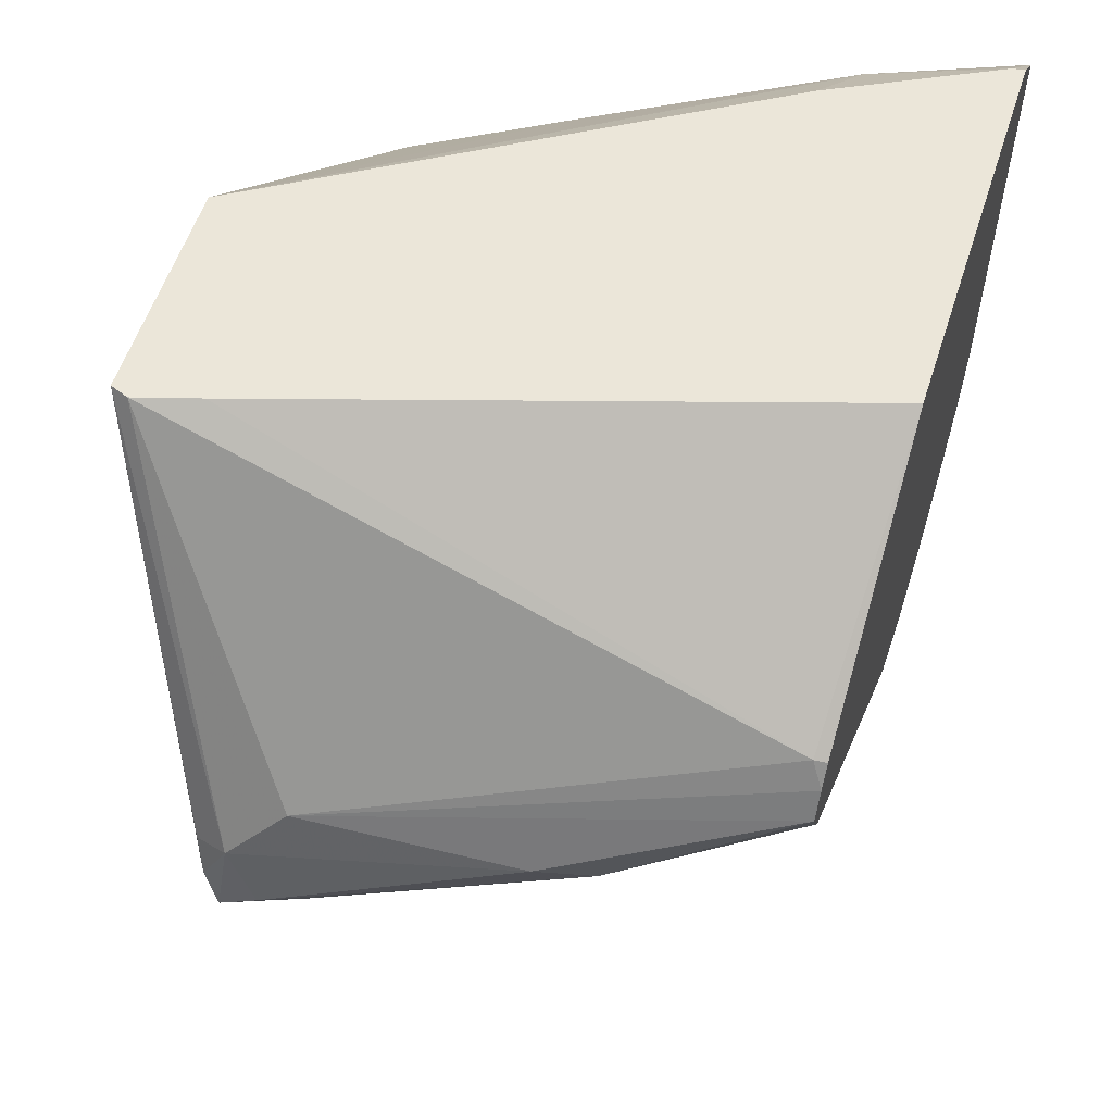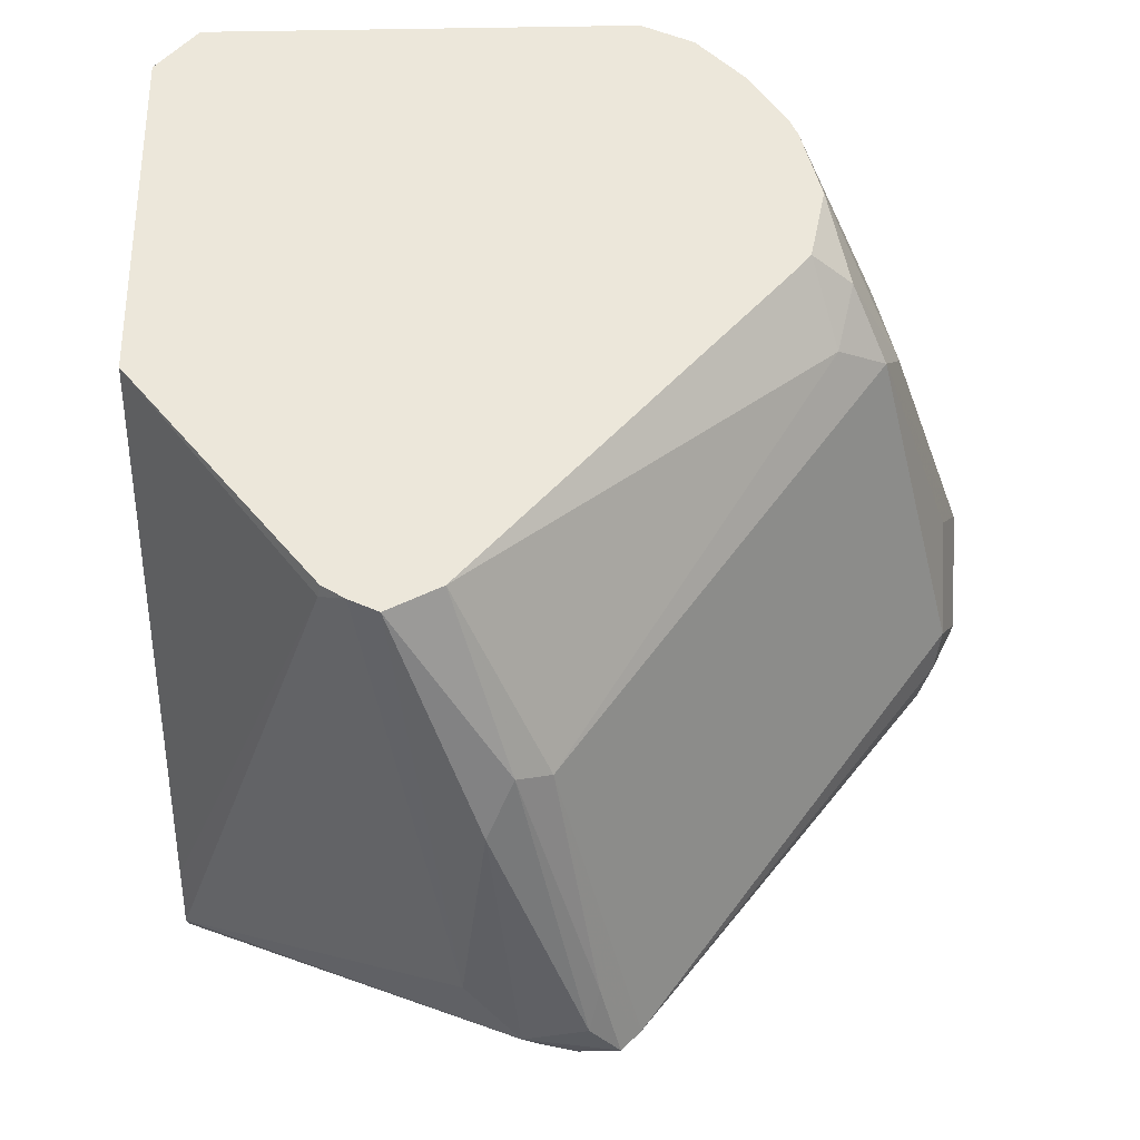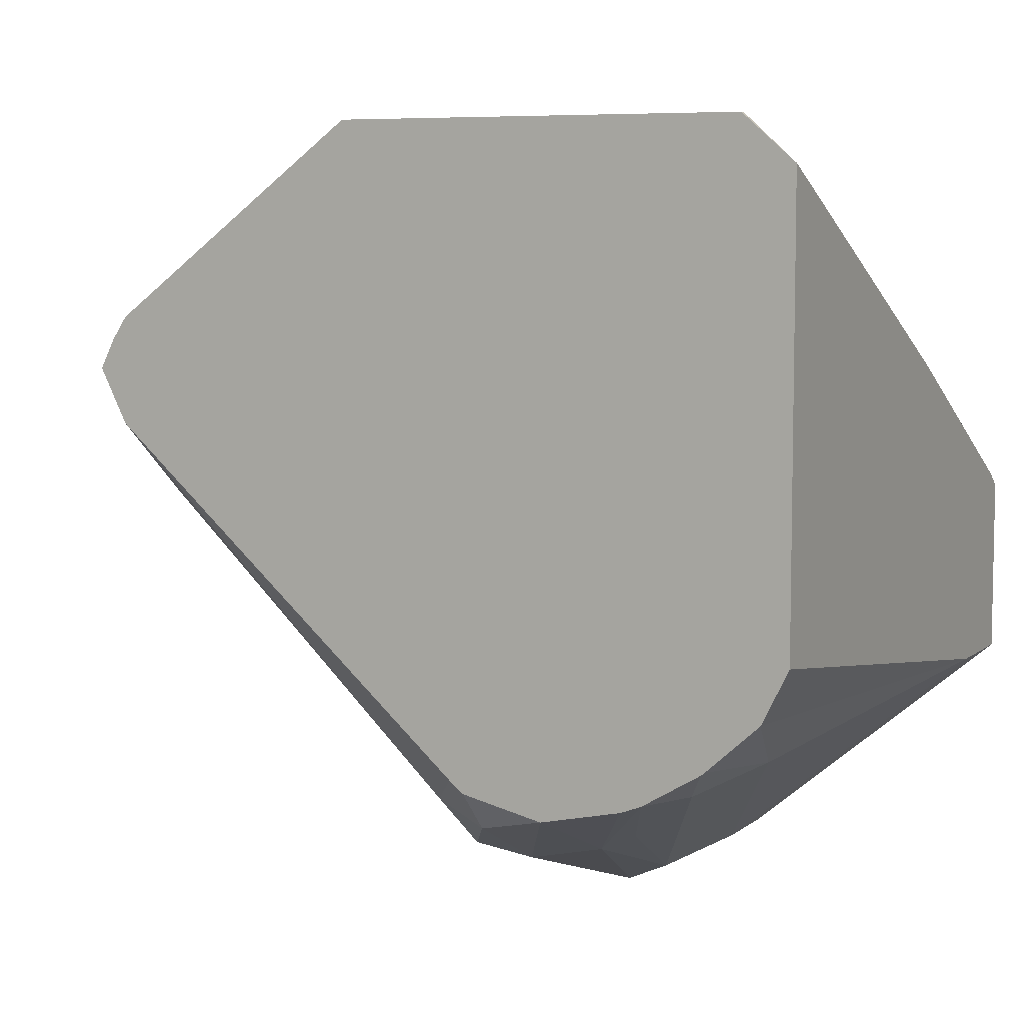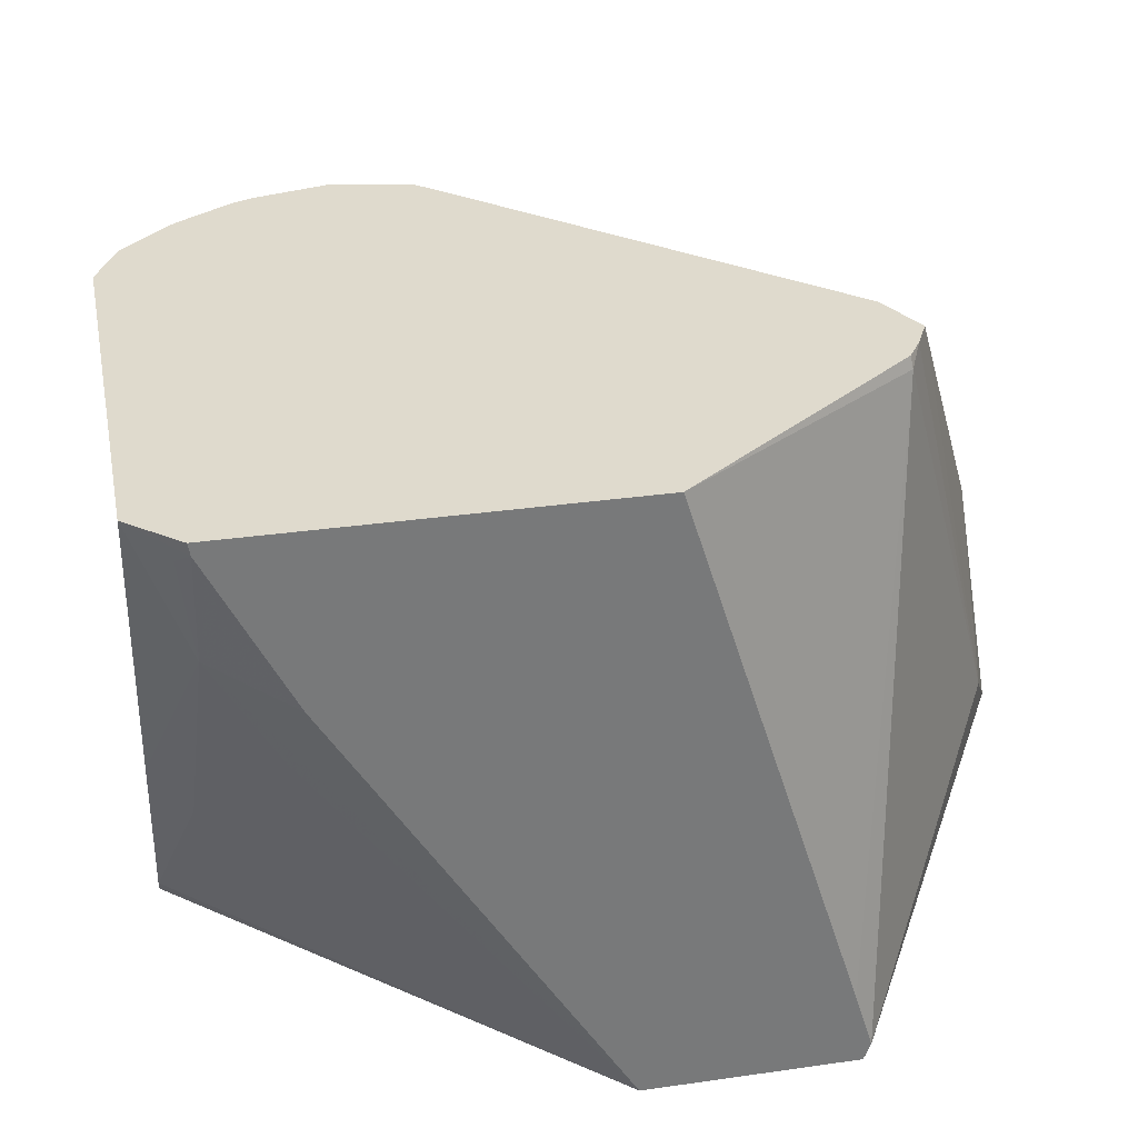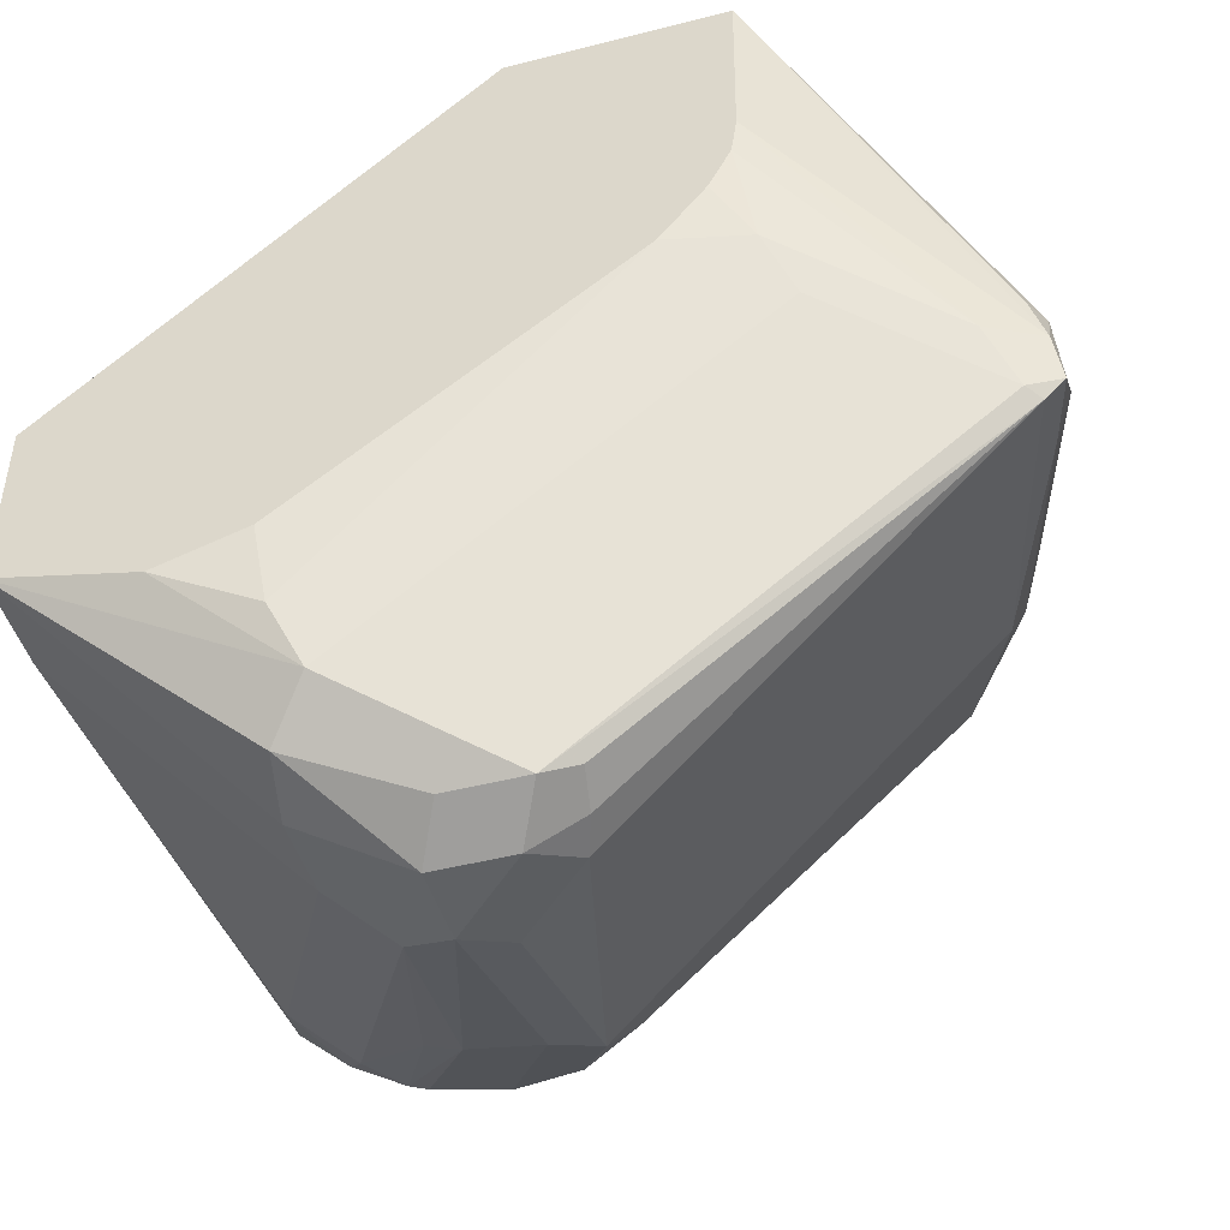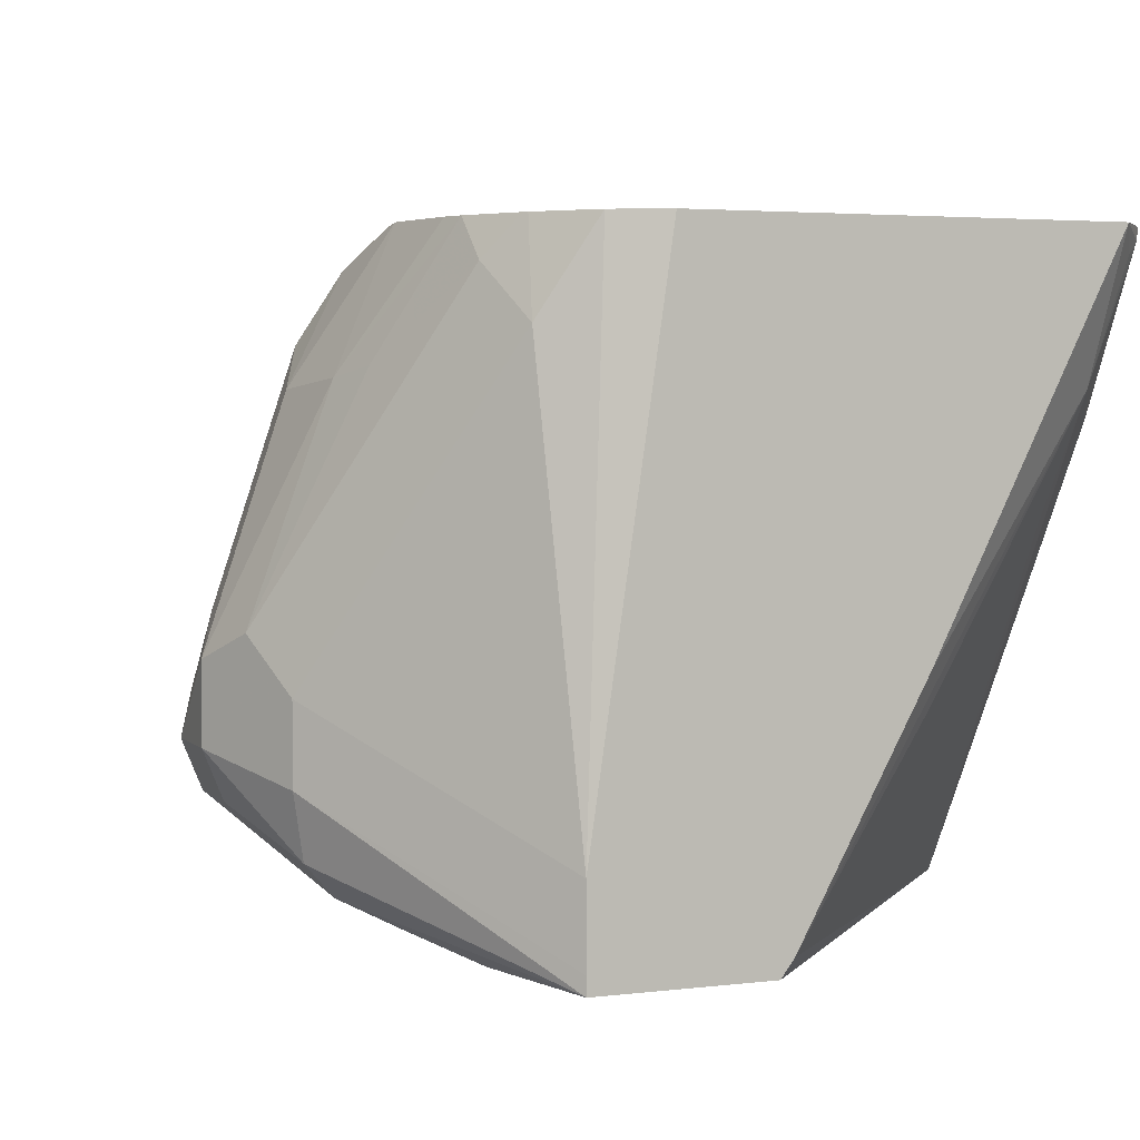
<metadata>
{"format":"obj","ext":"obj","renderer":"f3d","projection":"perspective","resolution":1024,"background":"white","views":[{"elev":56.5,"azim":107.9,"up":"+Z"},{"elev":52.2,"azim":88.7,"up":"+Y"},{"elev":6.9,"azim":-153.4,"up":"+Z"},{"elev":32.7,"azim":-11.2,"up":"+Y"},{"elev":-46.7,"azim":16.2,"up":"+Z"},{"elev":3.6,"azim":-111.9,"up":"+Y"}]}
</metadata>
<code>
v 0.2701 -0.6752 -0.4244
v 0.2701 -0.6559 -0.4244
v 0.2894 -0.6752 -0.4244
v 0.2765 -0.688 -0.418
v 0.2476 -0.6977 -0.4083
v 0.2444 -0.6816 -0.4115
v 0.2701 -0.598 -0.4051
v 0.2797 -0.6462 -0.4196
v 0.2572 -0.6494 -0.418
v 0.2508 -0.5956 -0.4003
v 0.299 -0.6655 -0.4196
v 0.3022 -0.6752 -0.418
v 0.2958 -0.688 -0.418
v 0.2572 -0.7073 -0.3987
v 0.193 -0.7181 -0.3665
v 0.193 -0.7136 -0.3666
v 0.2444 -0.6623 -0.4115
v 0.2701 -0.5723 -0.3922
v 0.2797 -0.5884 -0.4003
v 0.2508 -0.5629 -0.3866
v 0.2186 -0.5723 -0.3794
v 0.2411 -0.5932 -0.3954
v 0.2265 -0.5629 -0.3803
v 0.2315 -0.5629 -0.3823
v 0.3761 -0.6076 -0.3231
v 0.3954 -0.6848 -0.3424
v 0.3038 -0.6848 -0.4147
v 0.3922 -0.688 -0.3408
v 0.3537 -0.7073 -0.3215
v 0.2508 -0.7137 -0.3858
v 0.2272 -0.7181 -0.375
v 0.193 -0.7181 -0.3239
v 0.193 -0.6943 -0.3666
v 0.2058 -0.5851 -0.3729
v 0.2701 -0.5629 -0.3822
v 0.2845 -0.5787 -0.3882
v 0.2119 -0.5629 -0.3714
v 0.2128 -0.5629 -0.3721
v 0.3601 -0.5629 -0.3022
v 0.3794 -0.6044 -0.3151
v 0.3954 -0.6655 -0.3328
v 0.4003 -0.6848 -0.3376
v 0.3858 -0.6944 -0.3279
v 0.3472 -0.7137 -0.3086
v 0.2486 -0.7181 -0.3684
v 0.3277 -0.7181 -0.3086
v 0.193 -0.7137 -0.3206
v 0.2937 -0.7181 -0.2323
v 0.193 -0.5629 -0.3474
v 0.1993 -0.5629 -0.3601
v 0.2735 -0.5629 -0.3794
v 0.3654 -0.5629 -0.2917
v 0.3665 -0.5629 -0.2894
v 0.3858 -0.6173 -0.3086
v 0.4003 -0.6752 -0.3303
v 0.3987 -0.6816 -0.3151
v 0.3987 -0.688 -0.3279
v 0.345 -0.7181 -0.2744
v 0.3437 -0.7181 -0.2841
v 0.3385 -0.7181 -0.2946
v 0.2026 -0.6655 -0.2845
v 0.2058 -0.598 -0.2444
v 0.193 -0.656 -0.2893
v 0.2251 -0.6044 -0.2323
v 0.2219 -0.6076 -0.2363
v 0.2219 -0.6269 -0.246
v 0.3455 -0.7181 -0.2323
v 0.193 -0.5629 -0.2428
v 0.3922 -0.6687 -0.3022
v 0.363 -0.5629 -0.2825
v 0.3954 -0.6896 -0.3183
v 0.3472 -0.7137 -0.2323
v 0.2058 -0.5659 -0.2323
v 0.2026 -0.5691 -0.2363
v 0.193 -0.5786 -0.2506
v 0.193 -0.6172 -0.2699
v 0.193 -0.6558 -0.2892
v 0.2052 -0.5629 -0.2323
v 0.3601 -0.5659 -0.2765
v 0.3595 -0.5629 -0.2771
v 0.3427 -0.6989 -0.2323
v 0.3 -0.5629 -0.2323
f 35 51 36
f 36 51 39
f 39 52 40
f 40 52 53
f 34 50 37
f 40 53 54
f 40 54 55
f 40 55 41
f 43 57 58
f 42 55 56
f 42 56 57
f 42 57 43
f 44 59 60
f 43 58 59
f 33 50 34
f 43 59 44
f 41 55 42
f 33 49 50
f 21 38 23
f 30 46 45
f 20 39 51
f 44 60 46
f 20 51 35
f 21 34 37
f 21 37 38
f 21 23 22
f 25 39 40
f 25 40 41
f 25 41 26
f 25 36 39
f 26 41 42
f 26 42 28
f 28 42 43
f 28 43 29
f 29 43 44
f 30 45 31
f 30 44 46
f 32 48 47
f 47 61 62
f 68 73 78
f 47 48 61
f 62 65 64
f 62 64 73
f 62 73 74
f 62 74 68
f 62 68 75
f 62 75 76
f 62 76 77
f 61 66 62
f 62 77 63
f 69 70 79
f 69 79 72
f 70 80 79
f 72 79 81
f 79 80 82
f 79 82 81
f 20 52 39
f 68 74 73
f 57 67 58
f 57 71 67
f 56 67 71
f 48 64 65
f 48 65 62
f 48 62 66
f 48 66 61
f 48 67 72
f 48 72 81
f 48 81 82
f 48 82 78
f 48 78 73
f 48 73 64
f 53 69 54
f 53 70 69
f 54 69 56
f 54 56 55
f 56 71 57
f 56 69 72
f 56 72 67
f 47 62 63
f 20 53 52
f 9 21 22
f 20 80 70
f 6 15 16
f 6 16 33
f 6 33 17
f 7 18 19
f 7 10 20
f 7 20 18
f 8 19 11
f 5 15 6
f 9 17 34
f 9 22 10
f 10 22 23
f 10 23 24
f 10 24 20
f 11 19 25
f 11 25 26
f 11 26 12
f 9 34 21
f 12 27 13
f 5 14 15
f 4 13 14
f 20 70 53
f 1 2 3
f 1 3 13
f 1 13 4
f 1 5 6
f 1 6 17
f 1 17 9
f 4 14 5
f 1 9 2
f 2 19 8
f 2 8 11
f 2 11 3
f 2 9 10
f 2 10 7
f 3 11 12
f 3 12 13
f 2 7 19
f 12 26 27
f 1 4 5
f 13 26 28
f 15 68 49
f 15 49 33
f 15 33 16
f 17 33 34
f 18 35 36
f 18 36 19
f 18 20 35
f 19 36 25
f 20 24 23
f 20 23 38
f 20 38 37
f 20 37 50
f 20 50 49
f 20 68 78
f 20 78 82
f 20 82 80
f 13 27 26
f 15 75 68
f 15 76 75
f 20 49 68
f 15 63 77
f 15 77 76
f 13 29 14
f 14 30 31
f 14 29 44
f 14 44 30
f 15 31 45
f 15 45 46
f 14 31 15
f 13 28 29
f 15 60 59
f 15 59 58
f 15 58 67
f 15 67 48
f 15 48 32
f 15 32 47
f 15 46 60
f 15 47 63

</code>
